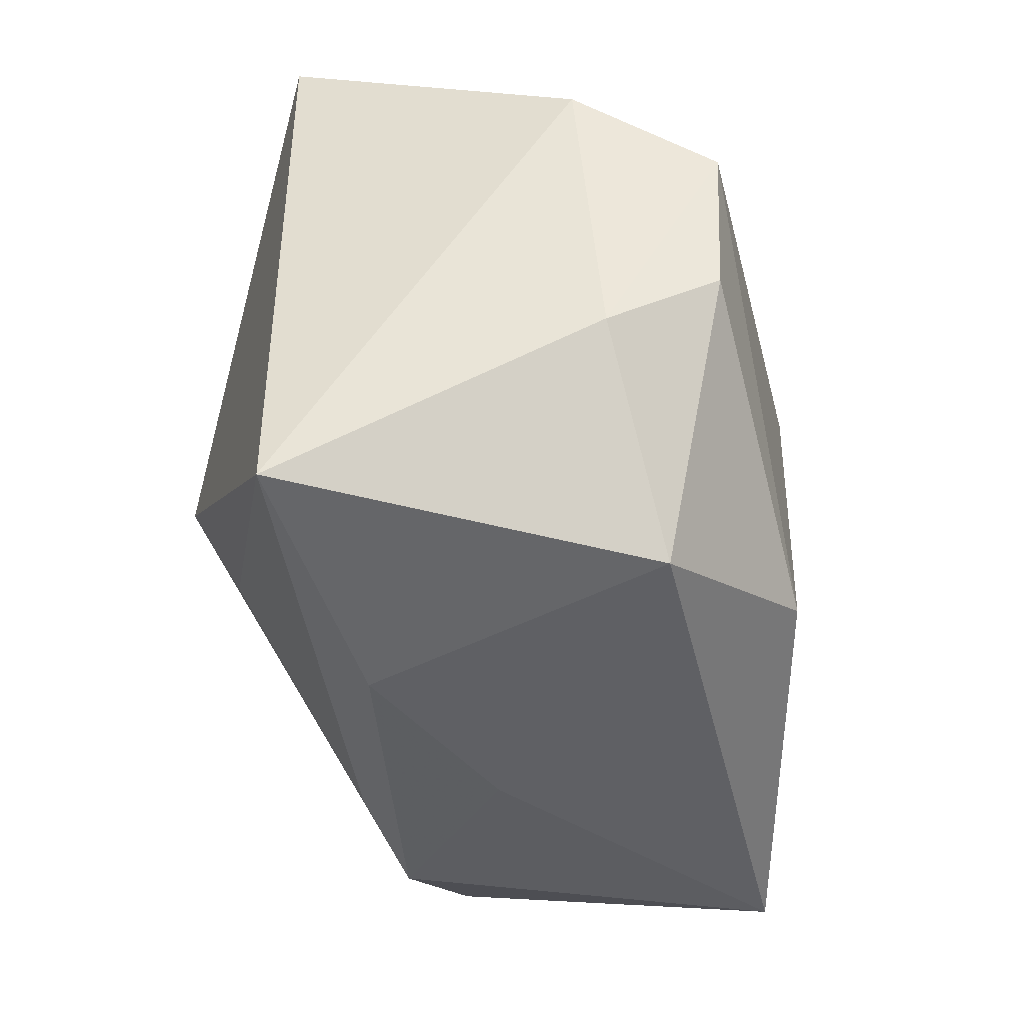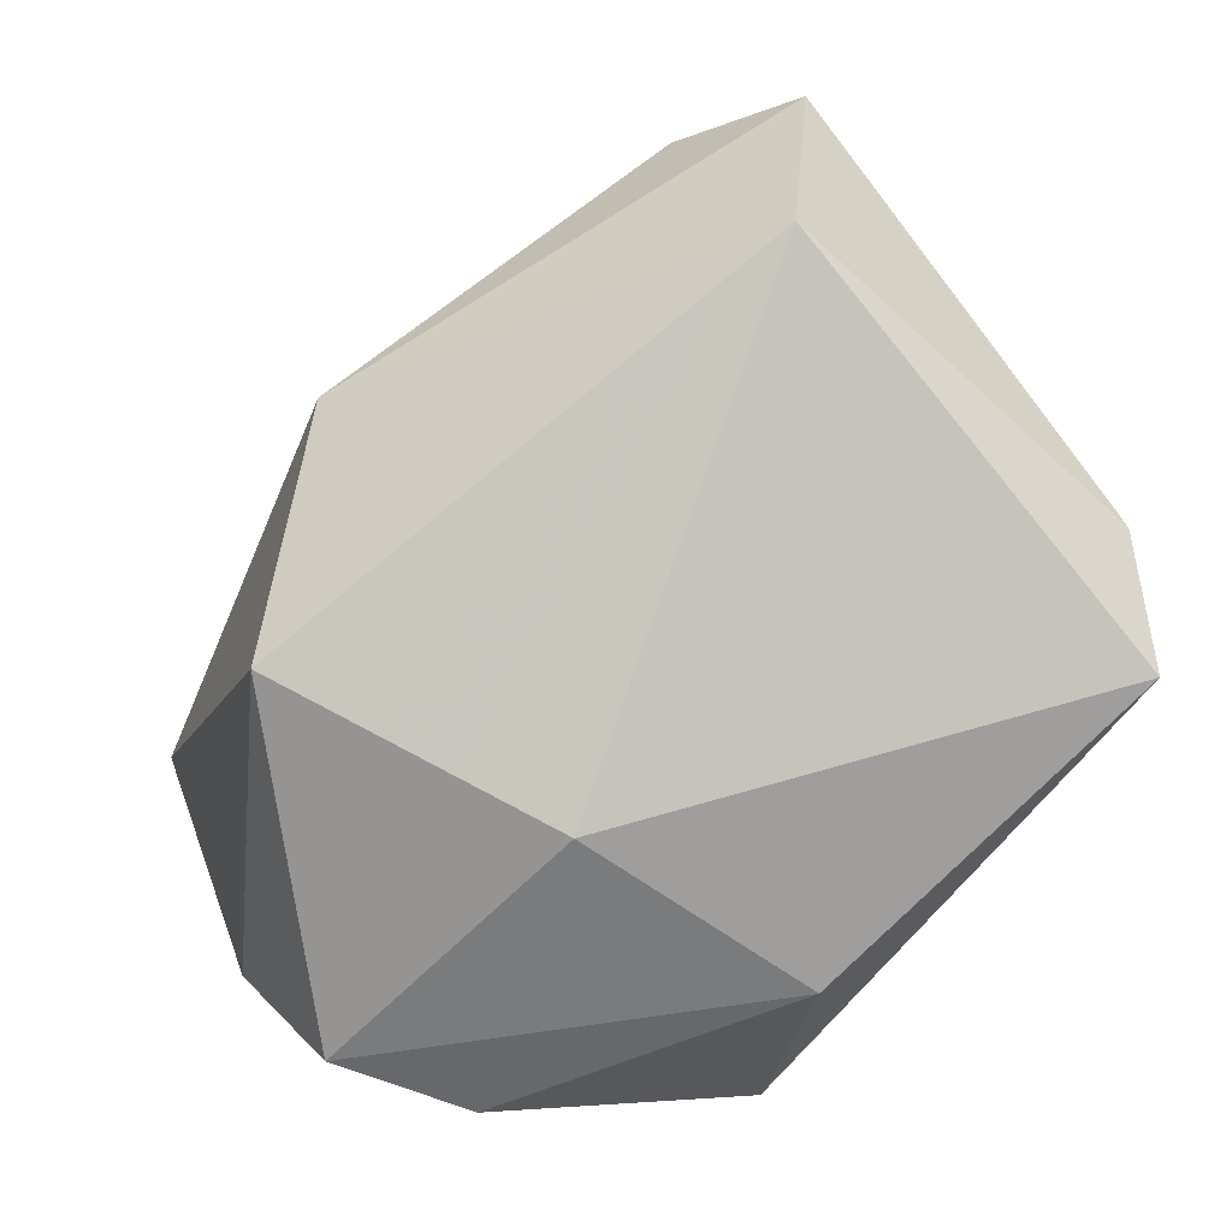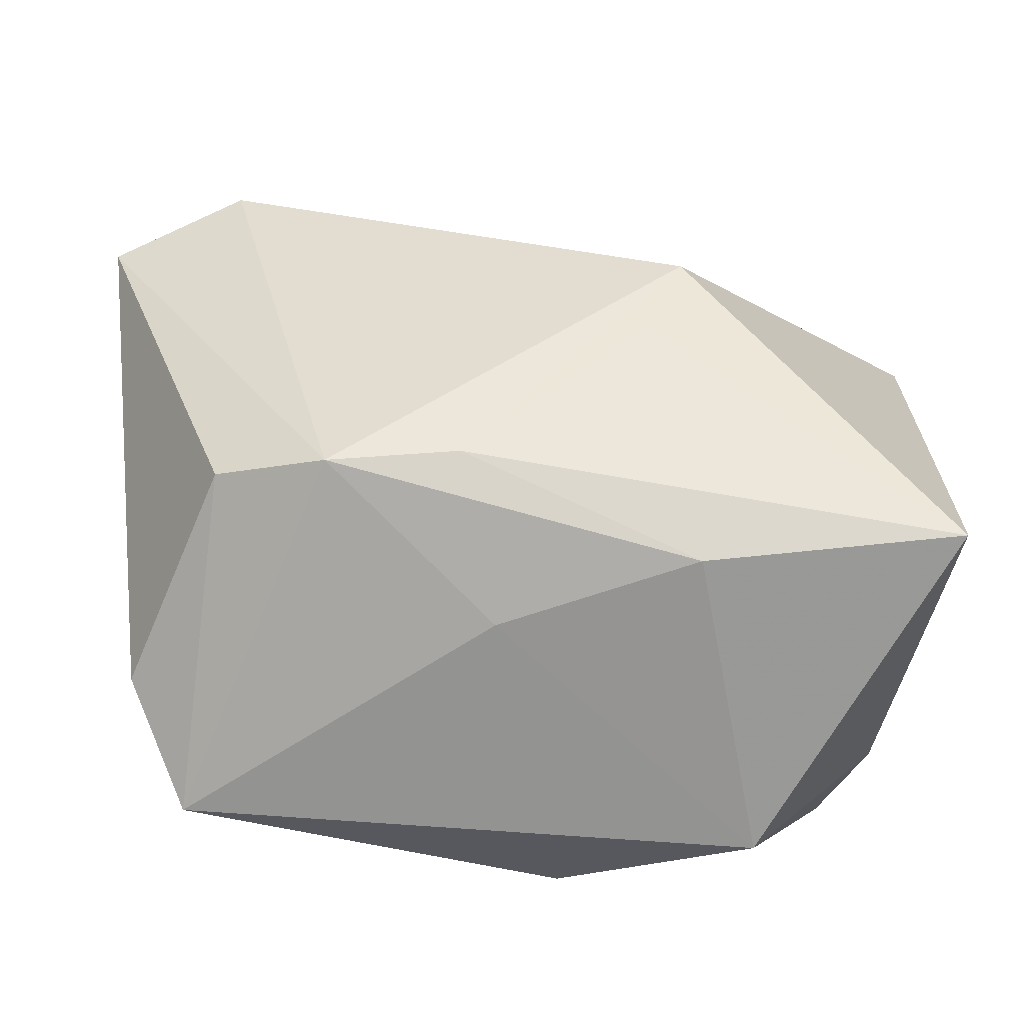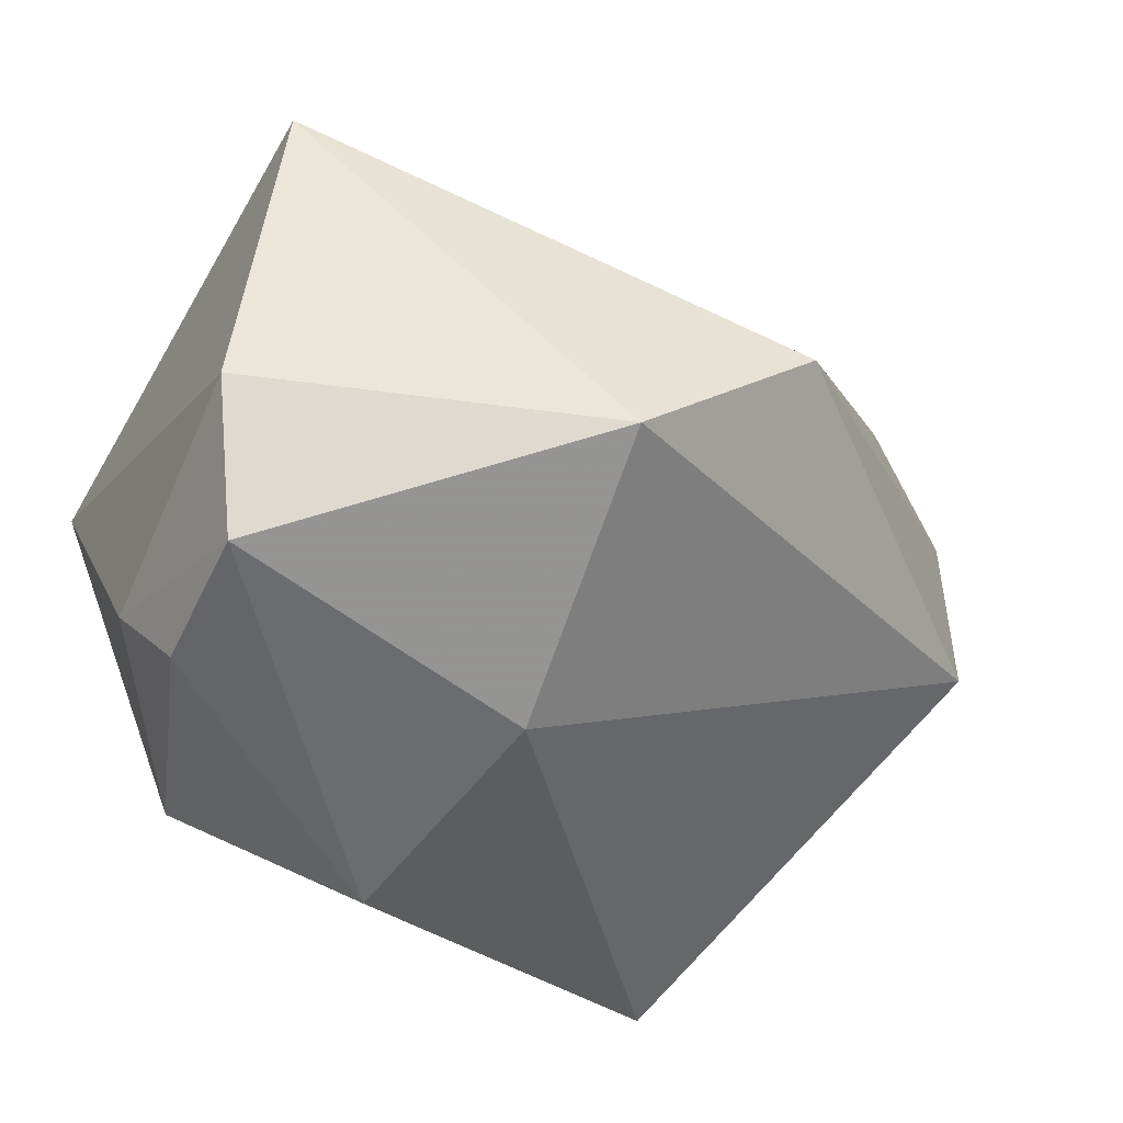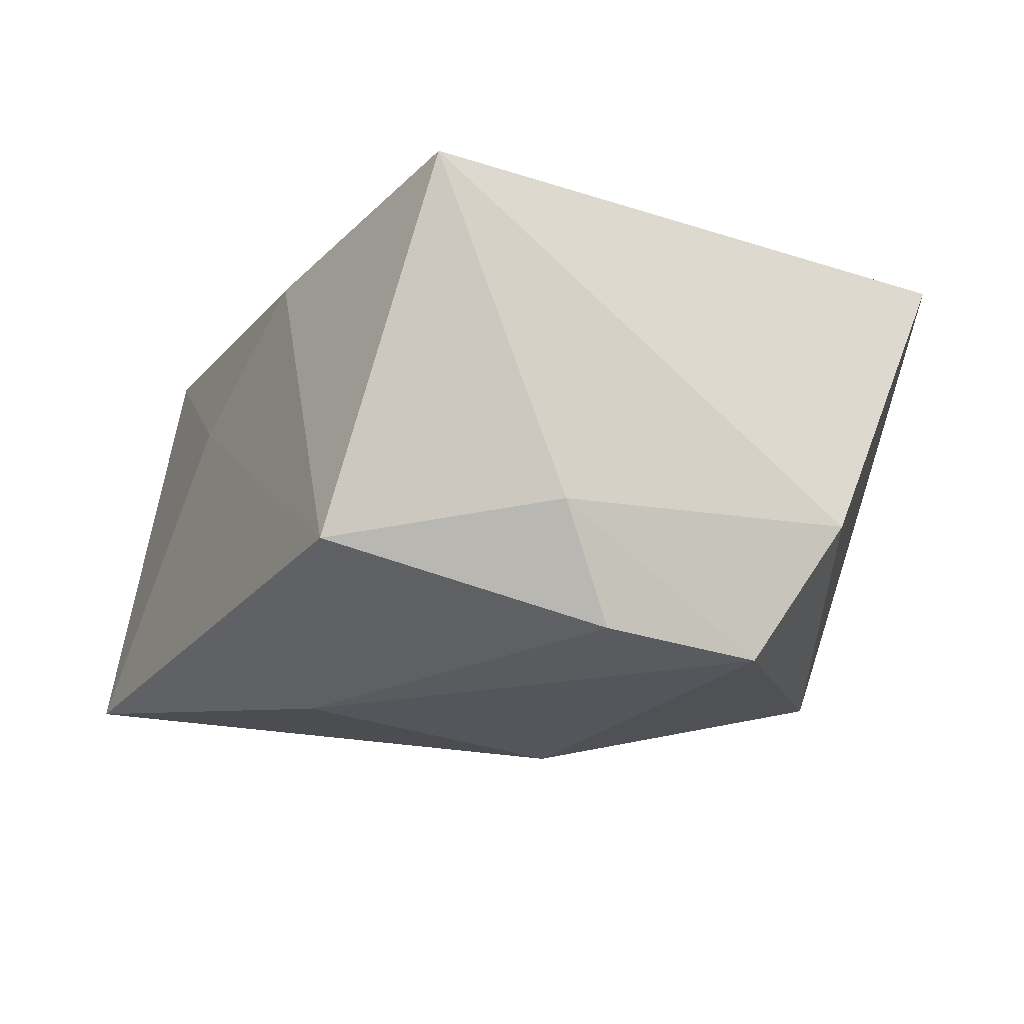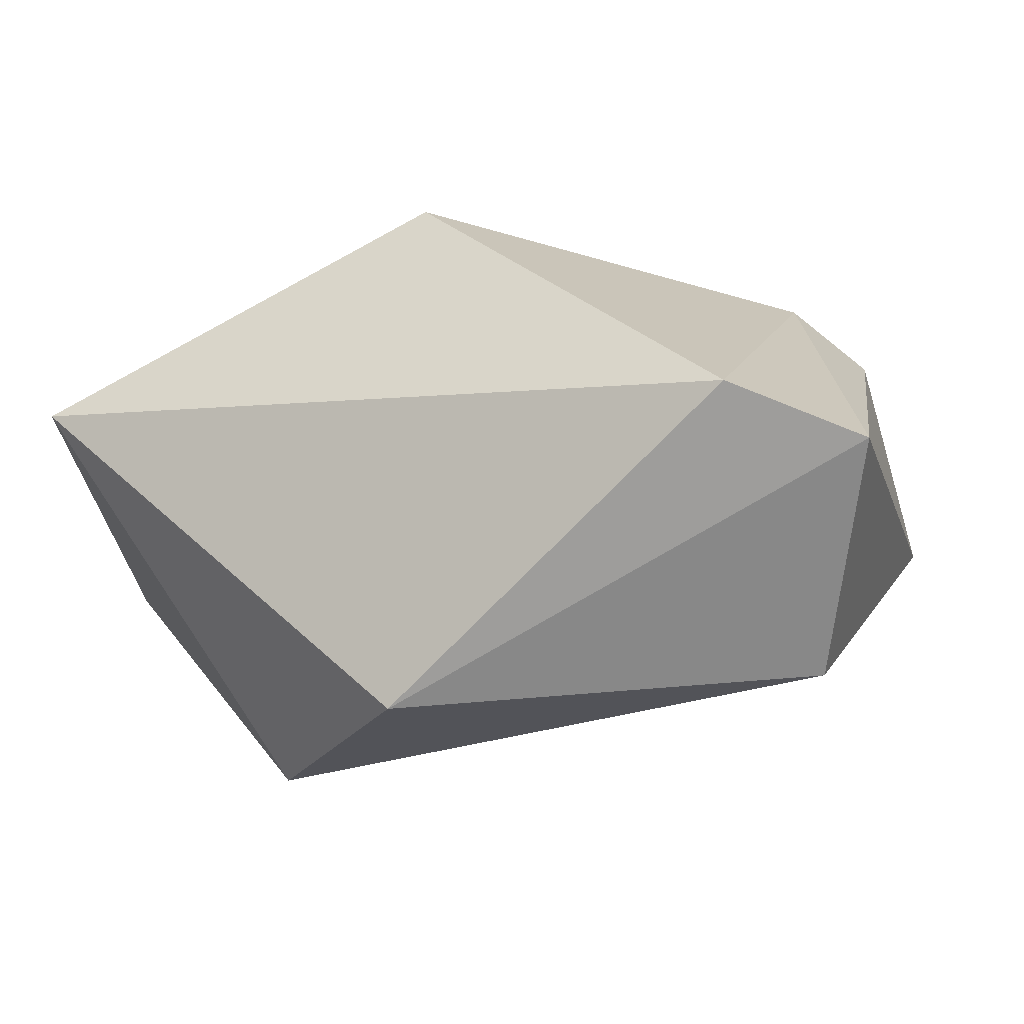
<metadata>
{"format":"obj","ext":"obj","renderer":"f3d","projection":"perspective","resolution":1024,"background":"white","views":[{"elev":-41.9,"azim":104.8,"up":"+Y"},{"elev":-58.3,"azim":-123.6,"up":"+Z"},{"elev":-69.3,"azim":-3.9,"up":"+Y"},{"elev":-53.7,"azim":148.8,"up":"+Z"},{"elev":-26.3,"azim":62.5,"up":"+Z"},{"elev":27.3,"azim":-149.4,"up":"+Z"}]}
</metadata>
<code>
v 0.02116 -0.0283 -0.01976
v 0.03092 -0.004767 -0.02749
v 0.03789 -0.02524 0.01223
v 0.03451 -0.01075 -0.0177
v -0.04603 0.01183 0.02331
v -0.04395 0.01317 -0.001959
v 0.03796 0.01619 -0.01595
v 0.00645 0.0326 -0.02019
v -0.009599 0.03749 -0.003596
v -0.00909 -0.02616 0.01758
v -0.03873 -0.02438 -0.007949
v 0.001069 0.004727 -0.02842
v -0.004927 -0.03031 0.002509
v 0.03246 0.009536 -0.02842
v 0.01124 -0.002928 0.03002
v 0.007769 -0.01051 0.02588
v 0.01328 -0.02981 0.00984
v -0.03287 -0.03031 -0.01827
v 0.03942 0.02697 0.01133
v -0.02117 -0.02784 0.01648
v -0.03405 0.01802 0.02872
v -0.0313 -0.02433 0.01315
v 0.003172 -0.02113 -0.02842
f 12 18 6
f 6 5 9
f 9 5 21
f 21 19 9
f 15 19 21
f 21 20 15
f 5 20 21
f 22 20 5
f 18 20 22
f 9 19 8
f 8 6 9
f 8 14 12
f 12 6 8
f 23 18 12
f 12 14 23
f 3 19 15
f 11 22 5
f 18 22 11
f 5 6 11
f 11 6 18
f 7 8 19
f 14 8 7
f 19 3 7
f 18 23 1
f 15 20 10
f 14 7 4
f 4 7 3
f 3 1 4
f 17 1 3
f 17 10 20
f 3 10 17
f 16 3 15
f 15 10 16
f 16 10 3
f 14 4 2
f 2 4 1
f 2 23 14
f 2 1 23
f 18 1 13
f 1 17 13
f 13 20 18
f 13 17 20

</code>
